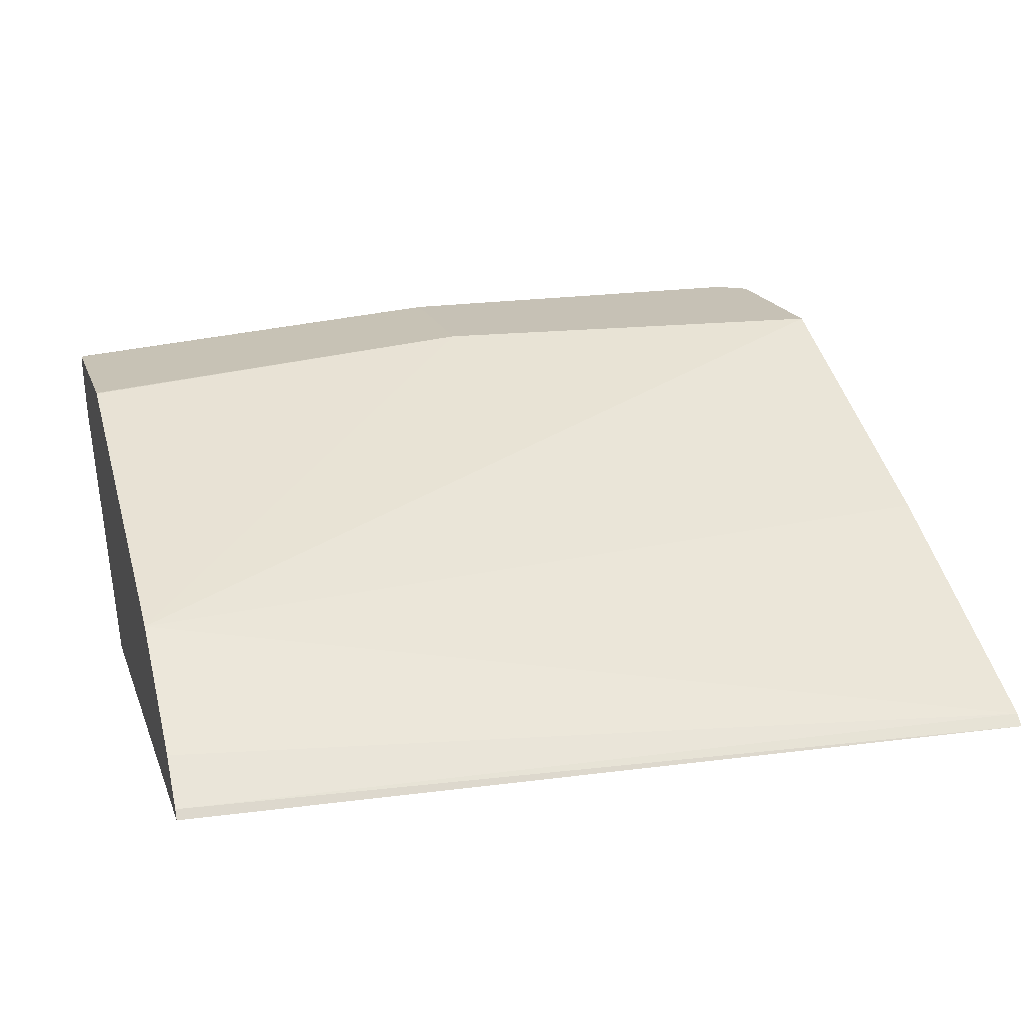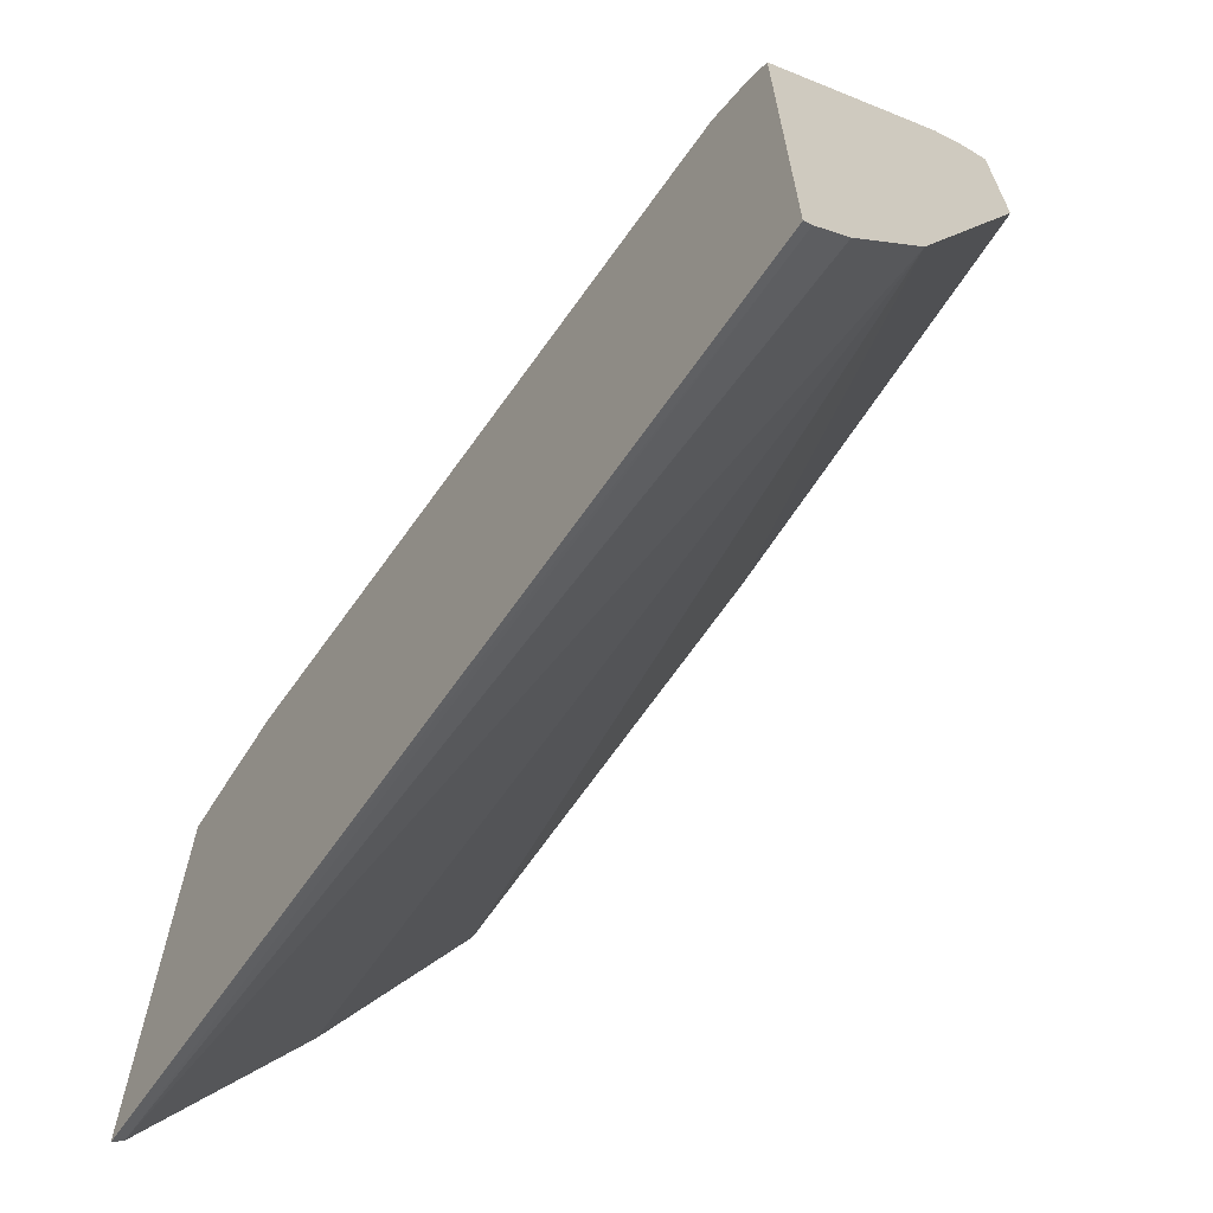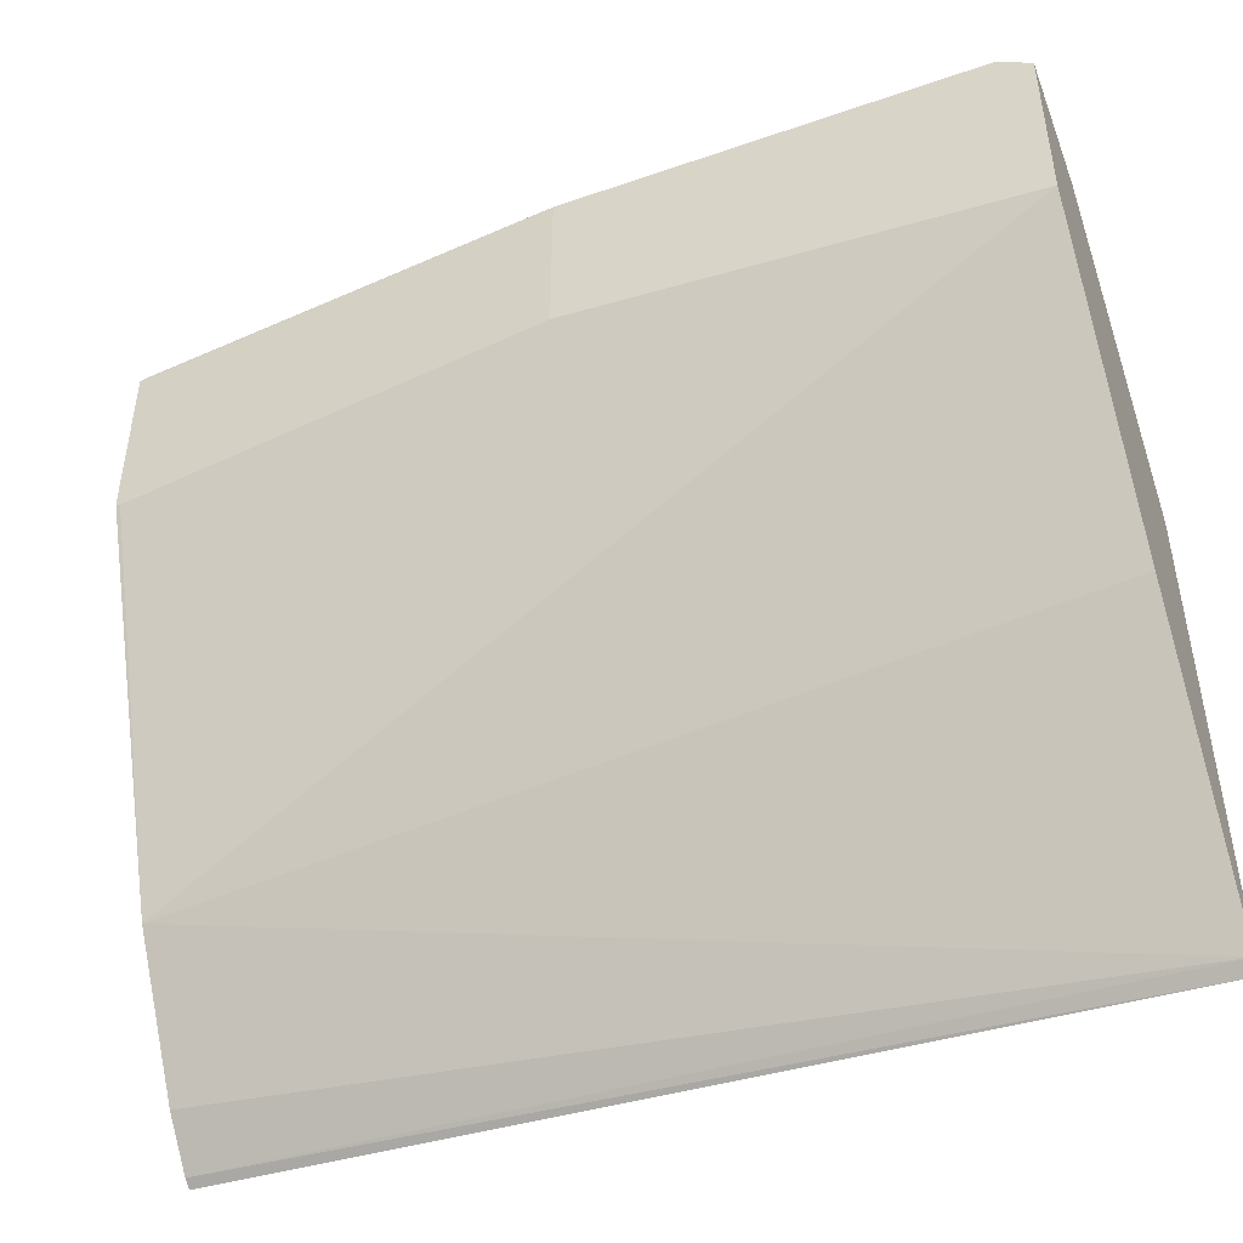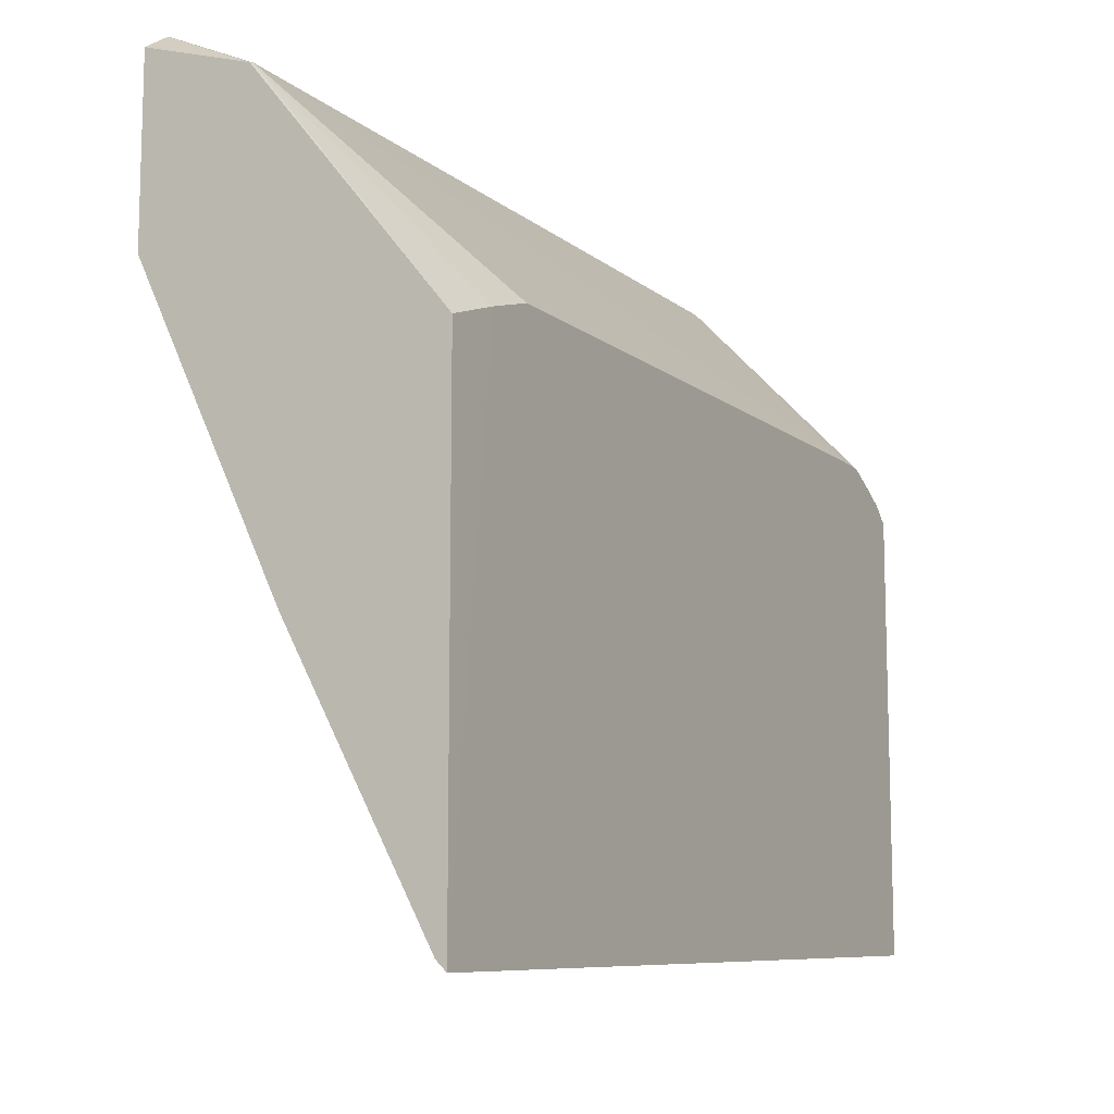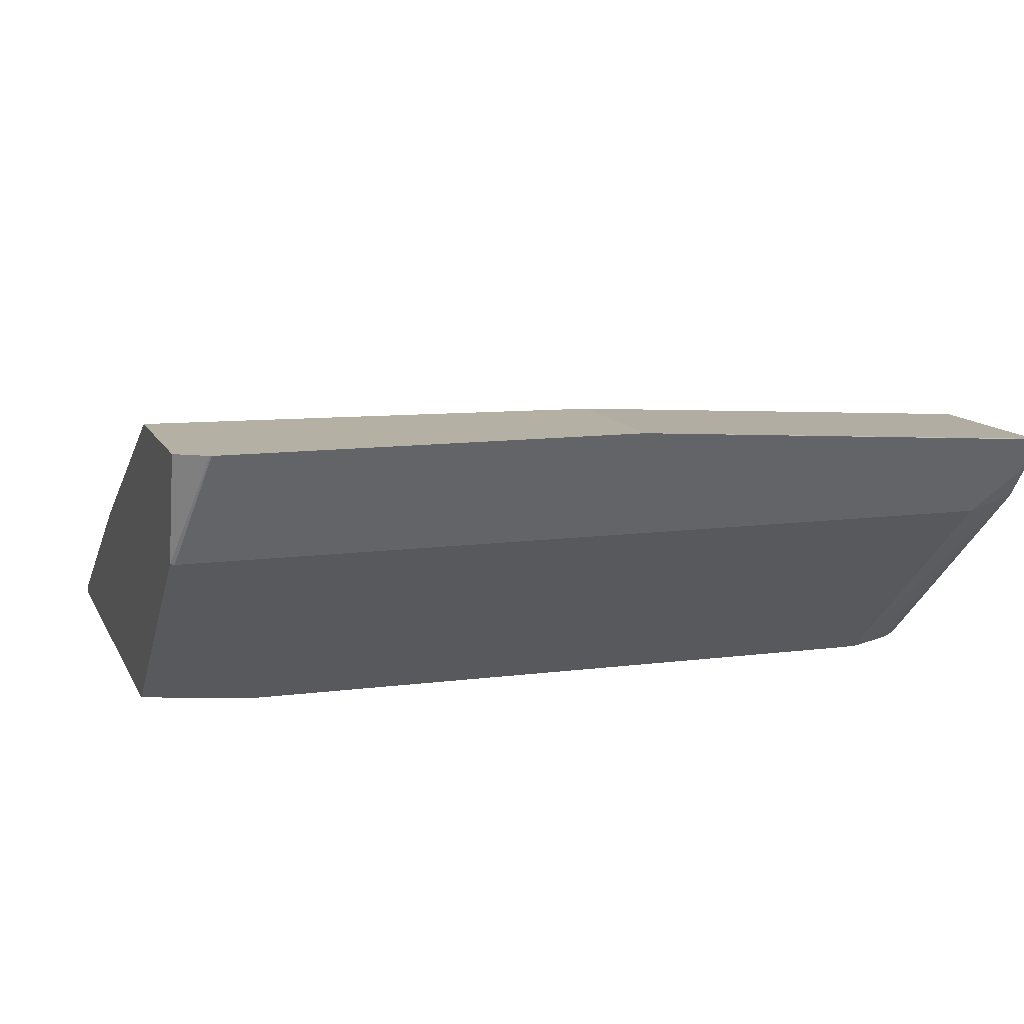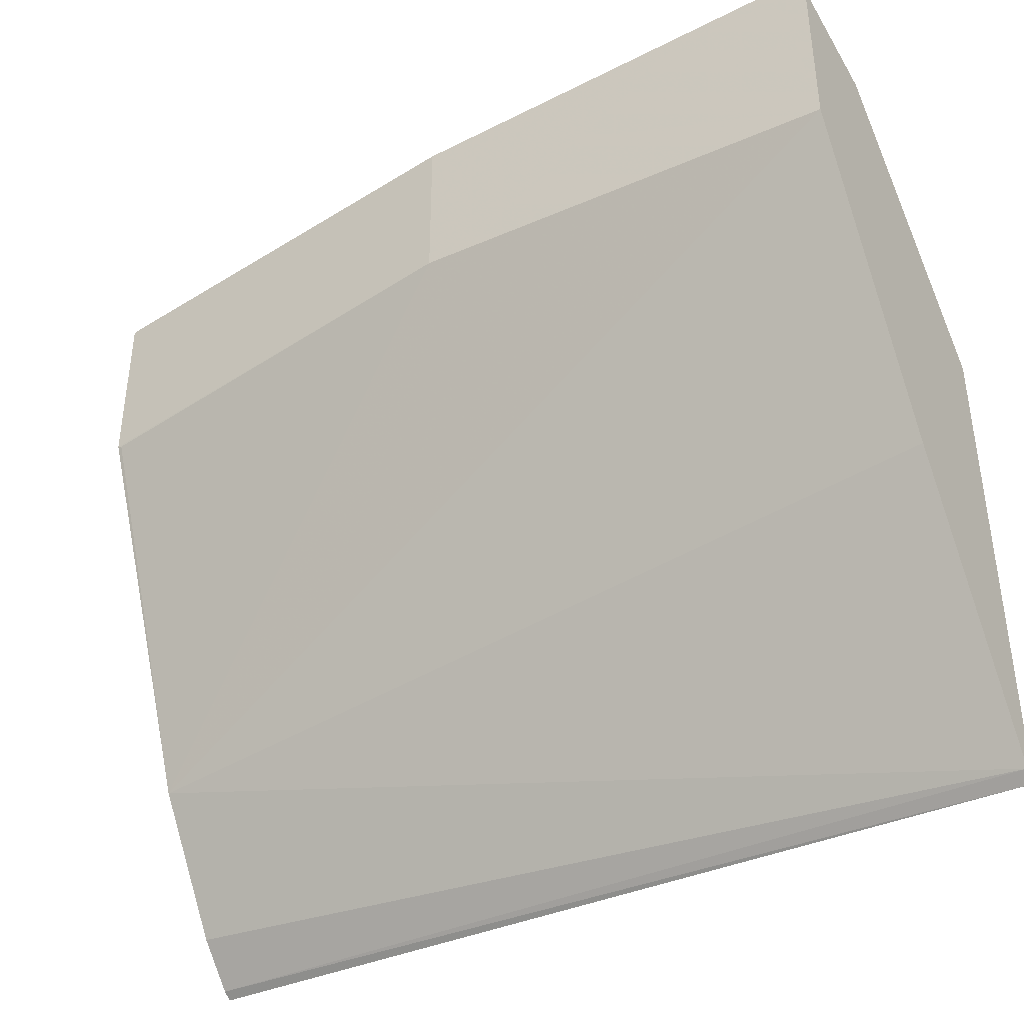
<metadata>
{"format":"obj","ext":"obj","renderer":"f3d","projection":"perspective","resolution":1024,"background":"white","views":[{"elev":18.7,"azim":163.3,"up":"+Y"},{"elev":-65.5,"azim":54.5,"up":"+Z"},{"elev":-46.4,"azim":-158.4,"up":"+Z"},{"elev":-11.0,"azim":-61.1,"up":"+Z"},{"elev":11.4,"azim":-17.8,"up":"+Y"},{"elev":-39.9,"azim":-147.9,"up":"+Z"}]}
</metadata>
<code>
v -0.0933 0.2655 0.3716
v 0.09085 0.2674 0.3814
v 0.09085 0.2655 0.3801
v 0.09085 0.2924 0.4184
v 0.09085 0.2751 0.3903
v -0.0933 0.2677 0.3737
v -0.0933 0.298 0.4301
v -0.0933 0.3291 0.4951
v -4.63e-06 0.3291 0.5027
v 0.08991 0.3229 0.4966
v 0.09085 0.3229 0.497
v 0.09085 0.3229 0.5337
v 5.934e-05 0.3291 0.5373
v -0.08656 0.3291 0.5373
v 0.09085 0.3178 0.5316
v 0.08991 0.3229 0.5341
v 0.09085 0.321 0.5332
v 0.09085 0.2655 0.4745
v 0.06934 0.2655 0.4842
v 0.07554 0.2655 0.484
v 0.08089 0.3063 0.5258
v 0.09085 0.309 0.5251
v 0.08343 0.2655 0.4801
v 0.08733 0.2655 0.4778
v 0.09085 0.3162 0.5308
v -0.09245 0.3063 0.5258
v -0.06934 0.2655 0.4833
v -0.08037 0.2655 0.4799
v -0.0933 0.2656 0.4753
v -0.0933 0.3064 0.5256
v -0.0933 0.3291 0.5329
v -0.08689 0.3291 0.5372
f 19 26 27
f 19 21 26
f 21 15 26
f 25 15 21
f 25 21 22
f 24 18 22
f 22 18 15
f 24 20 18
f 23 20 24
f 23 24 22
f 19 27 1
f 25 22 15
f 23 22 20
f 30 31 29
f 28 1 27
f 28 29 1
f 28 26 29
f 28 27 26
f 30 29 26
f 32 31 30
f 32 14 31
f 32 30 14
f 30 26 14
f 14 26 15
f 8 31 14
f 8 7 31
f 20 22 21
f 3 19 1
f 20 21 19
f 11 12 4
f 18 19 3
f 7 1 31
f 2 3 1
f 2 4 3
f 5 4 2
f 5 6 4
f 5 2 6
f 2 1 6
f 6 1 7
f 6 7 4
f 8 4 7
f 9 4 8
f 9 10 4
f 11 10 9
f 11 4 10
f 11 13 12
f 11 9 13
f 9 8 13
f 13 8 14
f 13 14 15
f 16 13 15
f 16 12 13
f 17 12 16
f 17 15 12
f 17 16 15
f 12 15 4
f 3 4 15
f 18 3 15
f 20 19 18
f 29 31 1

</code>
